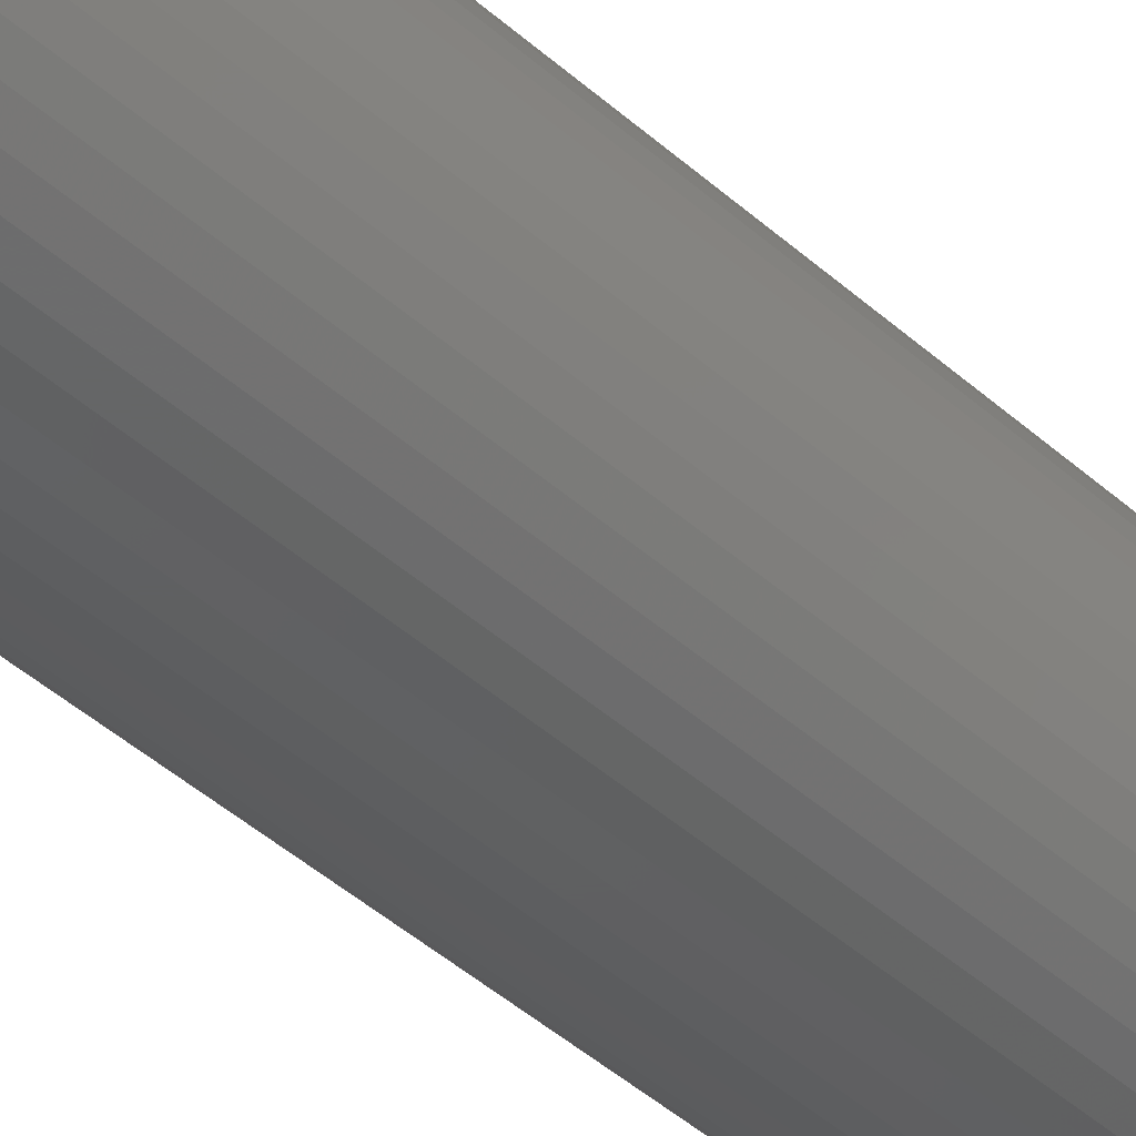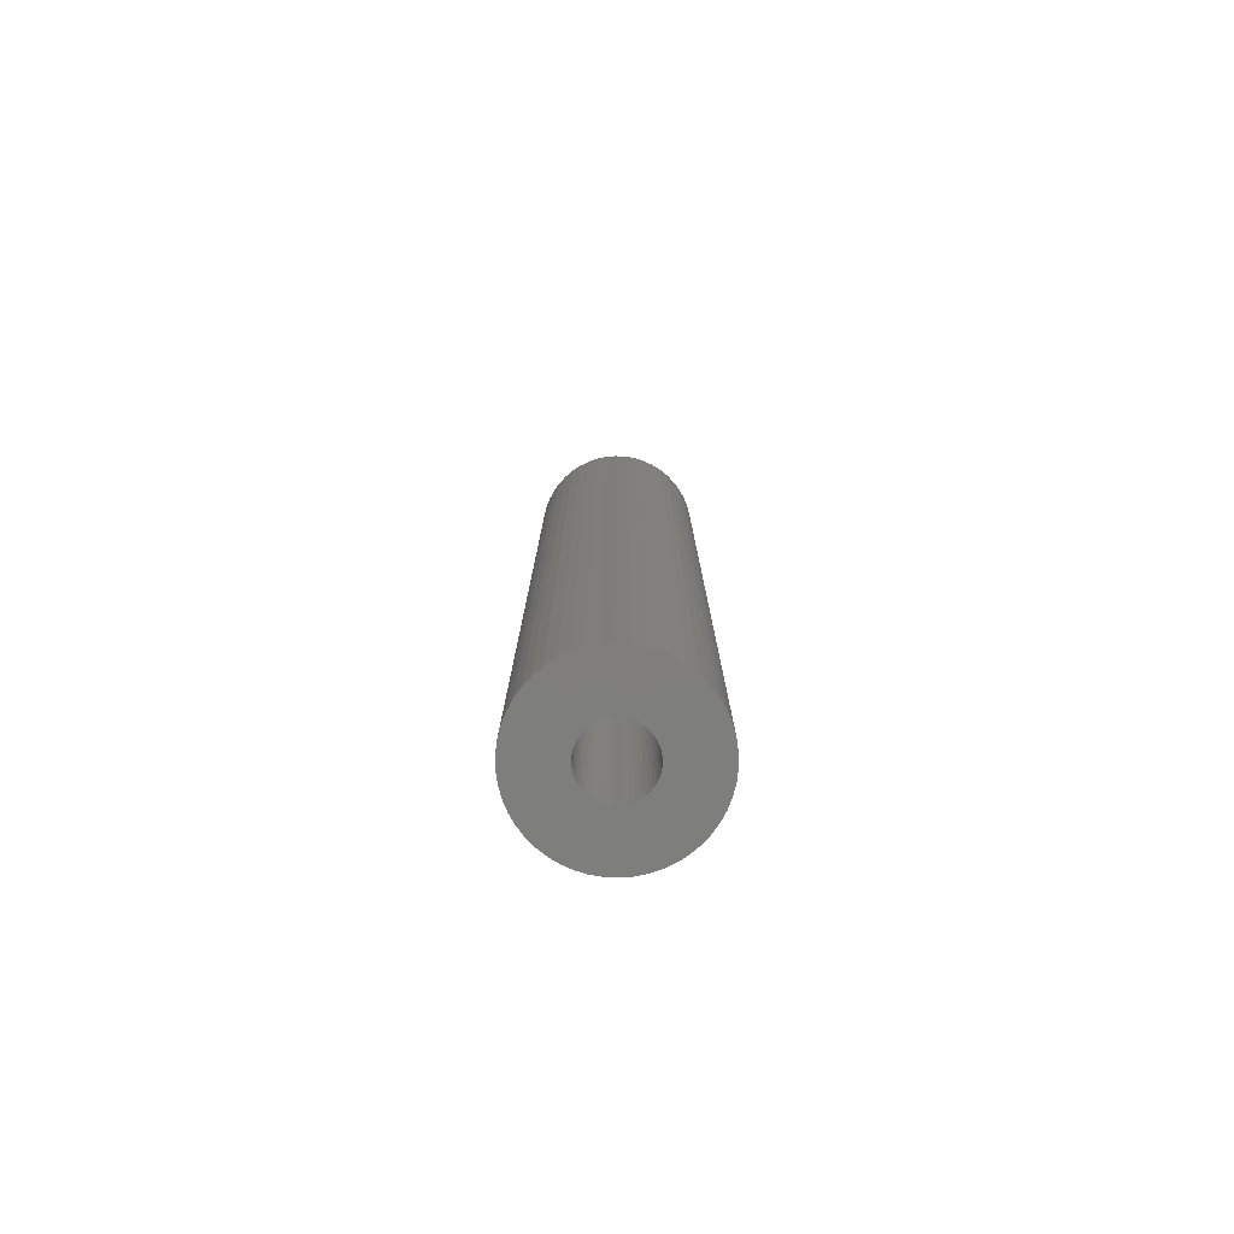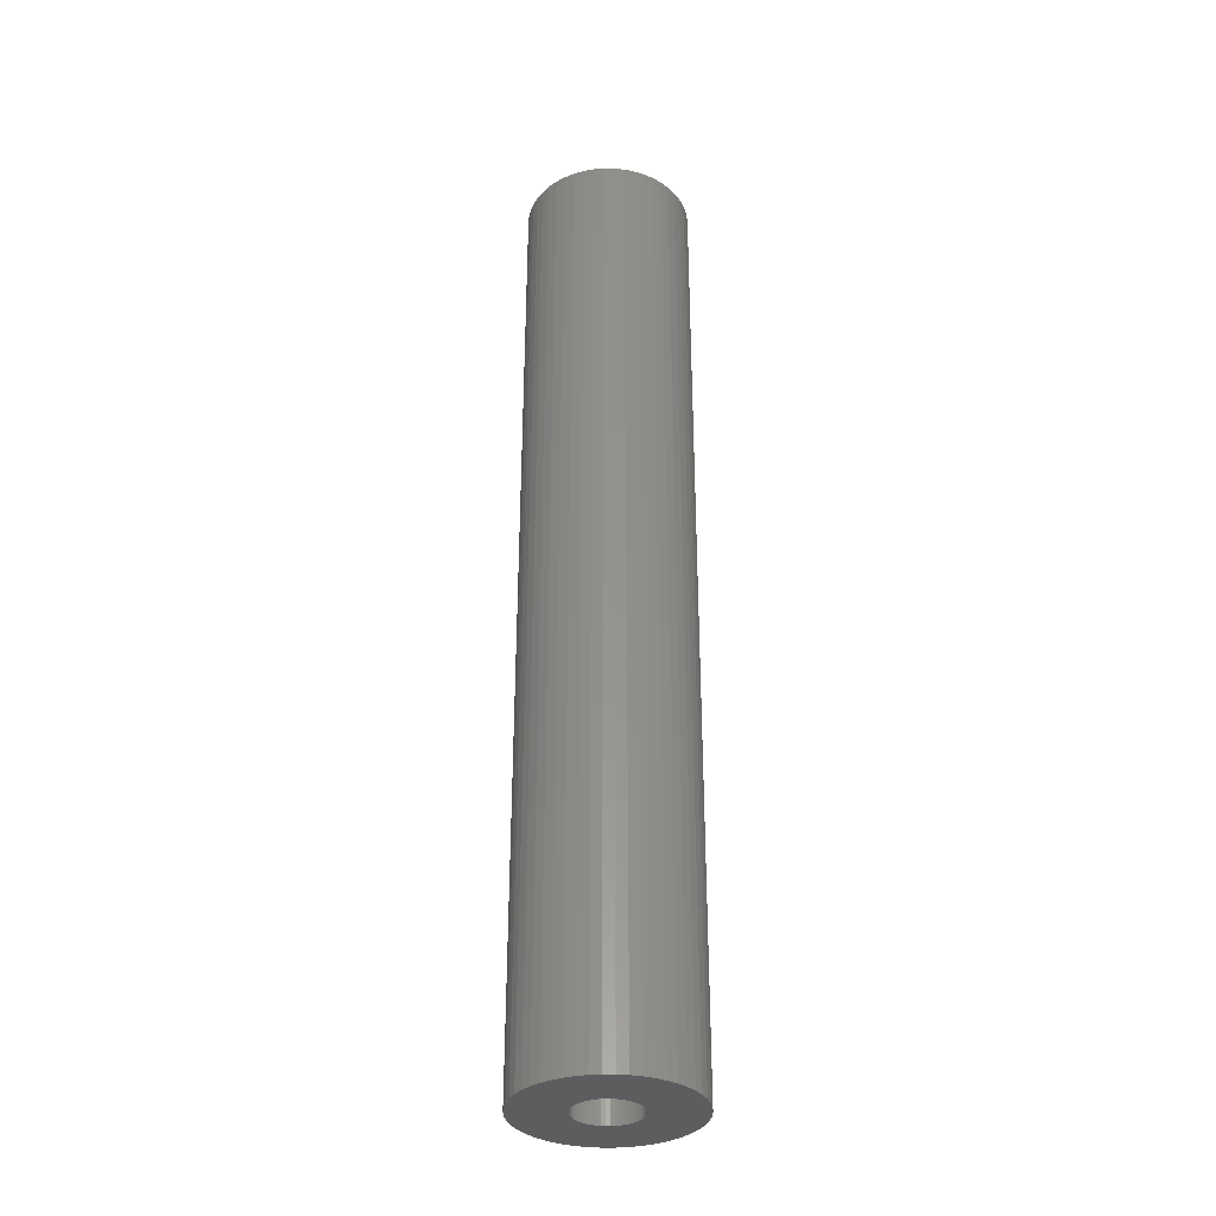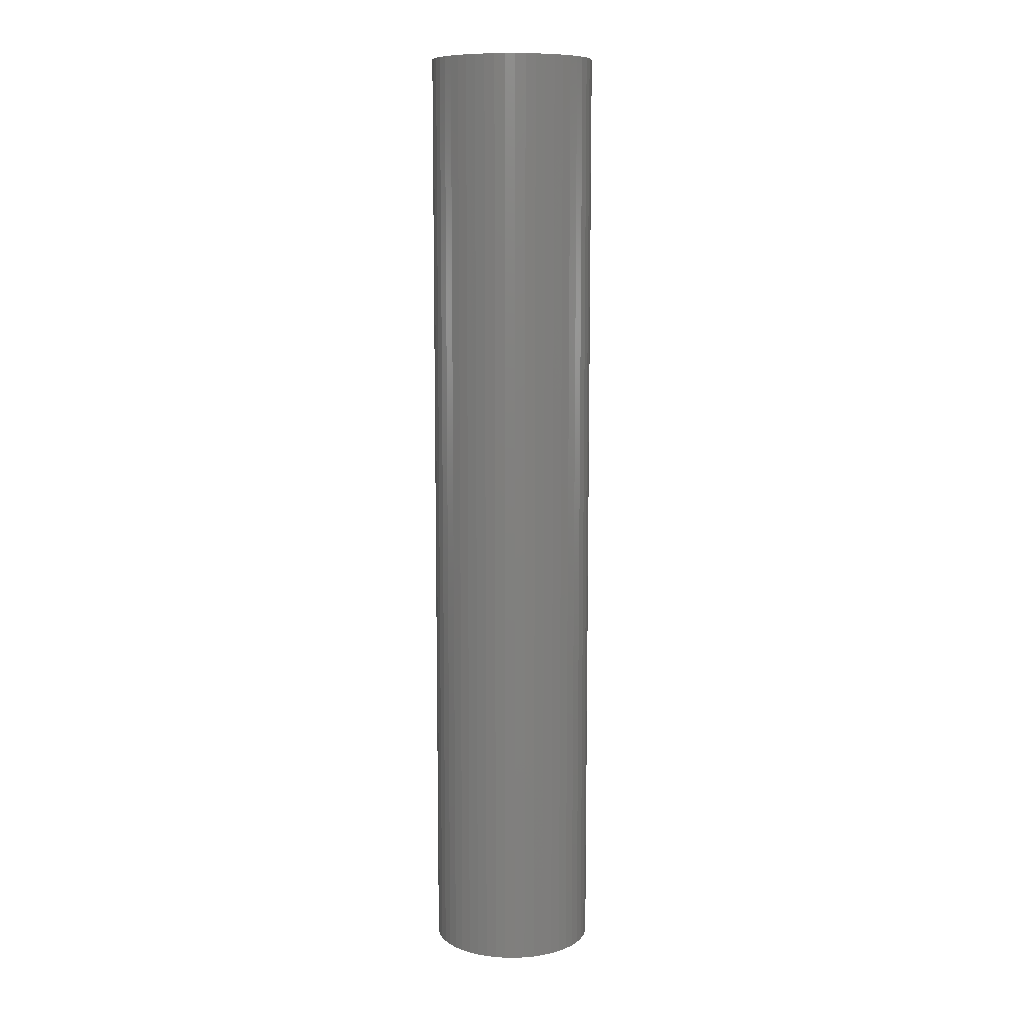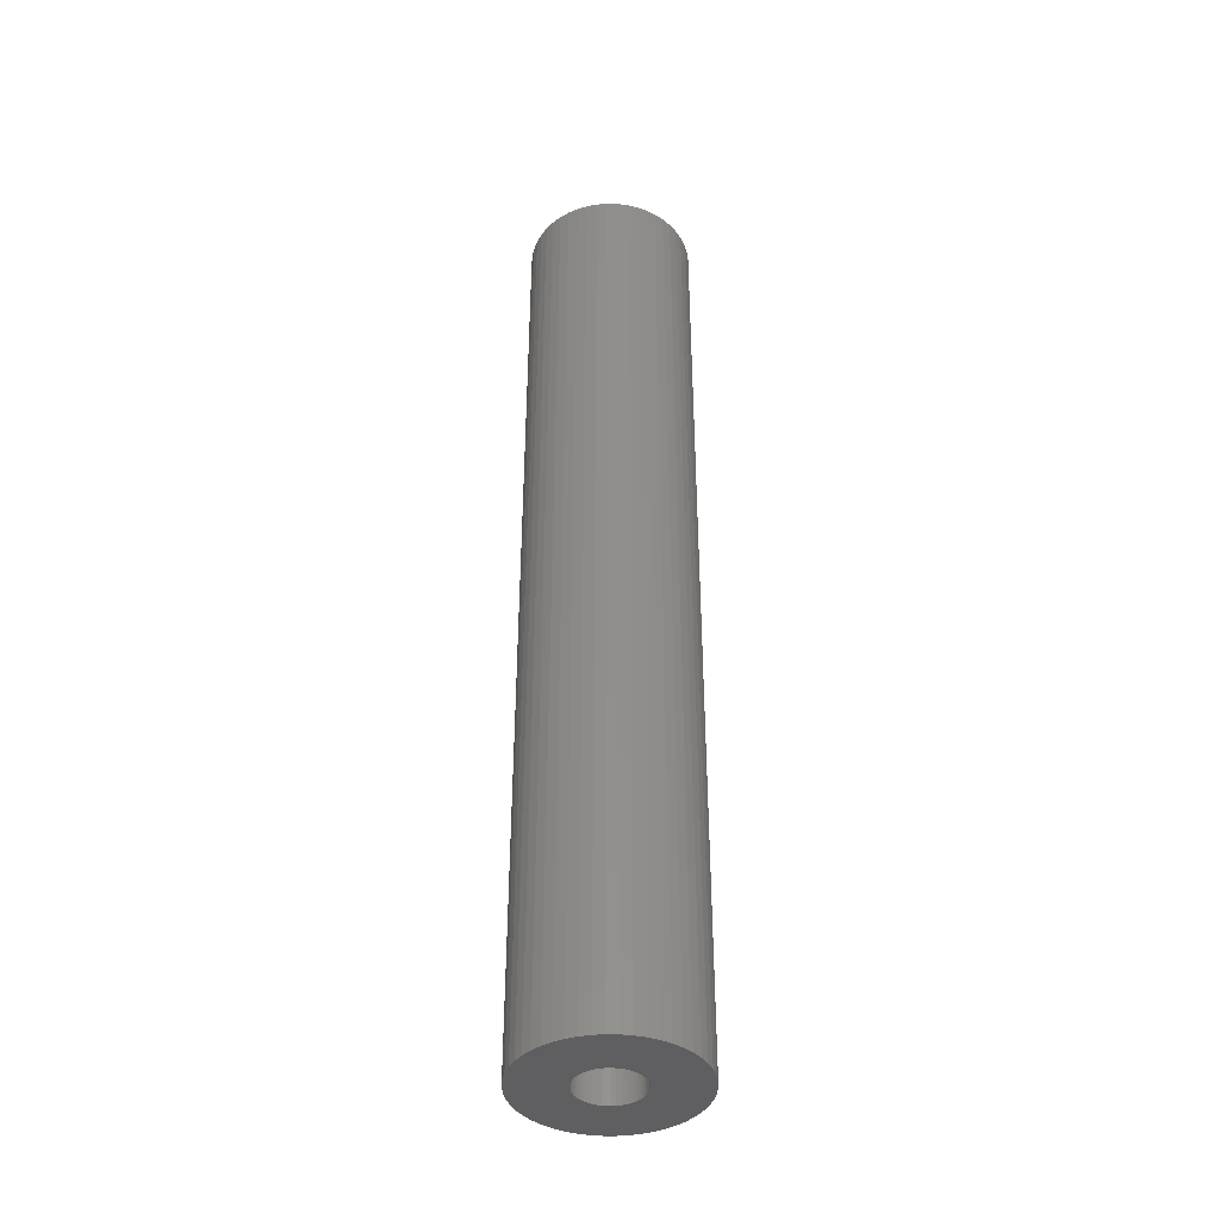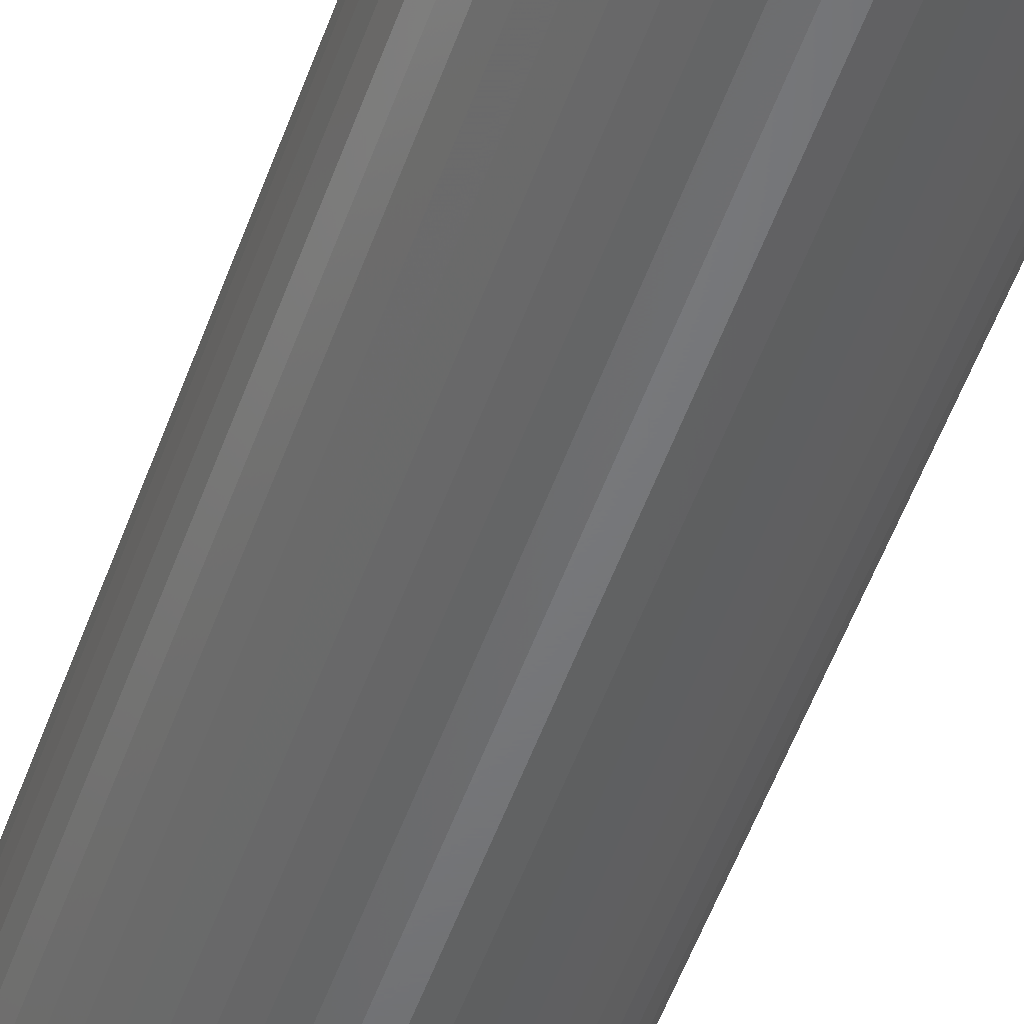
<metadata>
{"format":"stl","ext":"stl","renderer":"f3d","projection":"perspective","resolution":1024,"background":"white","views":[{"elev":-39.3,"azim":41.1,"up":"+Y"},{"elev":-78.1,"azim":105.3,"up":"+Z"},{"elev":-33.5,"azim":21.1,"up":"+Z"},{"elev":9.7,"azim":-135.4,"up":"+Z"},{"elev":-40.1,"azim":171.4,"up":"+Z"},{"elev":-50.6,"azim":-18.8,"up":"+Y"}]}
</metadata>
<code>
# stl→obj: 200 verts, 400 faces
v 6 0 34.5
v 5.953 0.752 -34.5
v 5.953 0.752 34.5
v 6 0 -34.5
v -6 0 -34.5
v -5.953 0.752 34.5
v -5.953 0.752 -34.5
v -6 0 34.5
v 0.3767 5.988 -34.5
v -0.3767 5.988 34.5
v 0.3767 5.988 34.5
v -0.3767 5.988 -34.5
v -0.3767 -5.988 -34.5
v 0.3767 -5.988 34.5
v -0.3767 -5.988 34.5
v 0.3767 -5.988 -34.5
v 4.374 4.107 -34.5
v 3.825 4.623 34.5
v 4.374 4.107 34.5
v 3.825 4.623 -34.5
v -3.825 4.623 -34.5
v -4.374 4.107 34.5
v -3.825 4.623 34.5
v -4.374 4.107 -34.5
v -1.854 5.706 -34.5
v -2.555 5.429 34.5
v -1.854 5.706 34.5
v -2.555 5.429 -34.5
v 5.579 2.209 34.5
v 5.258 2.891 -34.5
v 5.258 2.891 34.5
v 5.579 2.209 -34.5
v 5.811 1.492 -34.5
v 5.811 1.492 34.5
v 2.555 5.429 -34.5
v 1.854 5.706 34.5
v 2.555 5.429 34.5
v 1.854 5.706 -34.5
v 1.124 5.894 34.5
v 1.124 5.894 -34.5
v 3.215 5.066 -34.5
v 3.215 5.066 34.5
v -5.579 2.209 -34.5
v -5.258 2.891 34.5
v -5.258 2.891 -34.5
v -5.579 2.209 34.5
v -4.854 3.527 34.5
v -4.854 3.527 -34.5
v -5.811 1.492 -34.5
v -5.811 1.492 34.5
v -3.215 5.066 -34.5
v -3.215 5.066 34.5
v -1.124 5.894 34.5
v -1.124 5.894 -34.5
v 5.579 -2.209 34.5
v 5.811 -1.492 -34.5
v 5.811 -1.492 34.5
v 5.579 -2.209 -34.5
v 1.124 -5.894 34.5
v 1.124 -5.894 -34.5
v 4.854 3.527 34.5
v 4.854 3.527 -34.5
v 2.25 0 34.5
v 2.232 0.282 34.5
v 5.953 -0.752 34.5
v 2.179 0.5596 34.5
v 2.232 -0.282 34.5
v 2.092 0.8283 34.5
v 1.972 1.084 34.5
v 2.179 -0.5596 34.5
v 1.82 1.323 34.5
v 1.64 1.54 34.5
v 2.092 -0.8283 34.5
v 1.434 1.734 34.5
v 5.258 -2.891 34.5
v 1.206 1.9 34.5
v 1.972 -1.084 34.5
v 4.854 -3.527 34.5
v 0.958 2.036 34.5
v 0.6953 2.14 34.5
v 0.4216 2.21 34.5
v 0.1413 2.246 34.5
v -0.1413 2.246 34.5
v -0.4216 2.21 34.5
v -0.6953 2.14 34.5
v -0.958 2.036 34.5
v -1.206 1.9 34.5
v -1.434 1.734 34.5
v -1.64 1.54 34.5
v -1.82 1.323 34.5
v -1.972 1.084 34.5
v 1.82 -1.323 34.5
v 4.374 -4.107 34.5
v 1.64 -1.54 34.5
v 3.825 -4.623 34.5
v 1.434 -1.734 34.5
v 3.215 -5.066 34.5
v 1.206 -1.9 34.5
v 2.555 -5.429 34.5
v 0.958 -2.036 34.5
v 1.854 -5.706 34.5
v 0.6953 -2.14 34.5
v 0.4216 -2.21 34.5
v 0.1413 -2.246 34.5
v -0.1413 -2.246 34.5
v -0.4216 -2.21 34.5
v -1.124 -5.894 34.5
v -0.6953 -2.14 34.5
v -1.854 -5.706 34.5
v -0.958 -2.036 34.5
v -2.555 -5.429 34.5
v -1.206 -1.9 34.5
v -3.215 -5.066 34.5
v -1.434 -1.734 34.5
v -3.825 -4.623 34.5
v -1.64 -1.54 34.5
v -4.374 -4.107 34.5
v -1.82 -1.323 34.5
v -4.854 -3.527 34.5
v -1.972 -1.084 34.5
v -5.258 -2.891 34.5
v -2.092 -0.8283 34.5
v -5.579 -2.209 34.5
v -2.179 -0.5596 34.5
v -5.811 -1.492 34.5
v -2.232 -0.282 34.5
v -5.953 -0.752 34.5
v -2.25 0 34.5
v -2.092 0.8283 34.5
v -2.179 0.5596 34.5
v -2.232 0.282 34.5
v 3.825 -4.623 -34.5
v 4.374 -4.107 -34.5
v 5.953 -0.752 -34.5
v -2.555 -5.429 -34.5
v -1.854 -5.706 -34.5
v -4.854 -3.527 -34.5
v -5.258 -2.891 -34.5
v -5.579 -2.209 -34.5
v 2.25 0 -34.5
v 2.232 -0.282 -34.5
v 2.179 -0.5596 -34.5
v 2.232 0.282 -34.5
v 2.092 -0.8283 -34.5
v 5.258 -2.891 -34.5
v 1.972 -1.084 -34.5
v 4.854 -3.527 -34.5
v 2.179 0.5596 -34.5
v 1.82 -1.323 -34.5
v 1.64 -1.54 -34.5
v 2.092 0.8283 -34.5
v 1.434 -1.734 -34.5
v 3.215 -5.066 -34.5
v 1.206 -1.9 -34.5
v 2.555 -5.429 -34.5
v 1.972 1.084 -34.5
v 0.958 -2.036 -34.5
v 1.854 -5.706 -34.5
v 0.6953 -2.14 -34.5
v 0.4216 -2.21 -34.5
v 0.1413 -2.246 -34.5
v -0.1413 -2.246 -34.5
v -0.4216 -2.21 -34.5
v -1.124 -5.894 -34.5
v -0.6953 -2.14 -34.5
v -0.958 -2.036 -34.5
v -1.206 -1.9 -34.5
v -3.215 -5.066 -34.5
v -1.434 -1.734 -34.5
v -3.825 -4.623 -34.5
v -1.64 -1.54 -34.5
v -4.374 -4.107 -34.5
v -1.82 -1.323 -34.5
v -1.972 -1.084 -34.5
v 1.82 1.323 -34.5
v 1.64 1.54 -34.5
v 1.434 1.734 -34.5
v 1.206 1.9 -34.5
v 0.958 2.036 -34.5
v 0.6953 2.14 -34.5
v 0.4216 2.21 -34.5
v 0.1413 2.246 -34.5
v -0.1413 2.246 -34.5
v -0.4216 2.21 -34.5
v -0.6953 2.14 -34.5
v -0.958 2.036 -34.5
v -1.206 1.9 -34.5
v -1.434 1.734 -34.5
v -1.64 1.54 -34.5
v -1.82 1.323 -34.5
v -1.972 1.084 -34.5
v -2.092 0.8283 -34.5
v -2.179 0.5596 -34.5
v -2.232 0.282 -34.5
v -2.25 0 -34.5
v -2.092 -0.8283 -34.5
v -2.179 -0.5596 -34.5
v -5.811 -1.492 -34.5
v -2.232 -0.282 -34.5
v -5.953 -0.752 -34.5
f 1 2 3
f 2 1 4
f 5 6 7
f 6 5 8
f 9 10 11
f 10 9 12
f 13 14 15
f 14 13 16
f 17 18 19
f 18 17 20
f 21 22 23
f 22 21 24
f 25 26 27
f 26 25 28
f 29 30 31
f 30 29 32
f 3 33 34
f 33 3 2
f 35 36 37
f 36 35 38
f 38 39 36
f 39 38 40
f 41 37 42
f 37 41 35
f 43 44 45
f 44 43 46
f 45 47 48
f 47 45 44
f 49 46 43
f 46 49 50
f 51 23 52
f 23 51 21
f 12 53 10
f 53 12 54
f 55 56 57
f 56 55 58
f 16 59 14
f 59 16 60
f 34 32 29
f 32 34 33
f 61 17 19
f 17 61 62
f 31 62 61
f 62 31 30
f 40 11 39
f 11 40 9
f 20 42 18
f 42 20 41
f 7 50 49
f 50 7 6
f 63 1 3
f 64 3 34
f 1 63 65
f 66 34 29
f 67 65 63
f 68 29 31
f 65 67 57
f 69 31 61
f 70 57 67
f 71 61 19
f 57 70 55
f 72 19 18
f 73 55 70
f 74 18 42
f 55 73 75
f 76 42 37
f 77 75 73
f 75 77 78
f 3 64 63
f 34 66 64
f 29 68 66
f 31 69 68
f 79 37 36
f 61 71 69
f 19 72 71
f 18 74 72
f 42 76 74
f 80 36 39
f 37 79 76
f 36 80 79
f 39 81 80
f 11 81 39
f 11 82 81
f 11 83 82
f 10 83 11
f 10 84 83
f 53 84 10
f 84 53 85
f 27 85 53
f 85 27 86
f 26 86 27
f 86 26 87
f 52 87 26
f 87 52 88
f 23 88 52
f 88 23 89
f 22 89 23
f 89 22 90
f 90 47 91
f 47 90 22
f 92 78 77
f 78 92 93
f 94 93 92
f 93 94 95
f 96 95 94
f 95 96 97
f 98 97 96
f 97 98 99
f 100 99 98
f 99 100 101
f 102 101 100
f 101 102 59
f 103 59 102
f 103 14 59
f 104 14 103
f 105 14 104
f 105 15 14
f 106 15 105
f 107 106 108
f 109 108 110
f 106 107 15
f 111 110 112
f 113 112 114
f 115 114 116
f 117 116 118
f 108 109 107
f 119 118 120
f 121 120 122
f 123 122 124
f 125 124 126
f 110 111 109
f 127 126 128
f 44 91 47
f 91 44 129
f 112 113 111
f 46 129 44
f 114 115 113
f 129 46 130
f 116 117 115
f 50 130 46
f 118 119 117
f 130 50 131
f 120 121 119
f 6 131 50
f 122 123 121
f 131 6 128
f 124 125 123
f 8 128 6
f 126 127 125
f 128 8 127
f 132 93 95
f 93 132 133
f 57 134 65
f 134 57 56
f 135 109 111
f 109 135 136
f 137 121 138
f 121 137 119
f 138 123 139
f 123 138 121
f 140 4 134
f 141 134 56
f 4 140 2
f 142 56 58
f 143 2 140
f 144 58 145
f 2 143 33
f 146 145 147
f 148 33 143
f 149 147 133
f 33 148 32
f 150 133 132
f 151 32 148
f 152 132 153
f 32 151 30
f 154 153 155
f 156 30 151
f 30 156 62
f 134 141 140
f 56 142 141
f 58 144 142
f 145 146 144
f 157 155 158
f 147 149 146
f 133 150 149
f 132 152 150
f 153 154 152
f 159 158 60
f 155 157 154
f 158 159 157
f 60 160 159
f 16 160 60
f 16 161 160
f 16 162 161
f 13 162 16
f 13 163 162
f 164 163 13
f 163 164 165
f 136 165 164
f 165 136 166
f 135 166 136
f 166 135 167
f 168 167 135
f 167 168 169
f 170 169 168
f 169 170 171
f 172 171 170
f 171 172 173
f 173 137 174
f 137 173 172
f 175 62 156
f 62 175 17
f 176 17 175
f 17 176 20
f 177 20 176
f 20 177 41
f 178 41 177
f 41 178 35
f 179 35 178
f 35 179 38
f 180 38 179
f 38 180 40
f 181 40 180
f 181 9 40
f 182 9 181
f 183 9 182
f 183 12 9
f 184 12 183
f 54 184 185
f 25 185 186
f 184 54 12
f 28 186 187
f 51 187 188
f 21 188 189
f 24 189 190
f 185 25 54
f 48 190 191
f 45 191 192
f 43 192 193
f 49 193 194
f 186 28 25
f 7 194 195
f 138 174 137
f 174 138 196
f 187 51 28
f 139 196 138
f 188 21 51
f 196 139 197
f 189 24 21
f 198 197 139
f 190 48 24
f 197 198 199
f 191 45 48
f 200 199 198
f 192 43 45
f 199 200 195
f 193 49 43
f 5 195 200
f 194 7 49
f 195 5 7
f 158 99 101
f 99 158 155
f 48 22 24
f 22 48 47
f 28 52 26
f 52 28 51
f 54 27 53
f 27 54 25
f 155 97 99
f 97 155 153
f 75 58 55
f 58 75 145
f 93 147 78
f 147 93 133
f 65 4 1
f 4 65 134
f 139 125 198
f 125 139 123
f 60 101 59
f 101 60 158
f 153 95 97
f 95 153 132
f 78 145 75
f 145 78 147
f 164 15 107
f 15 164 13
f 172 115 117
f 115 172 170
f 136 107 109
f 107 136 164
f 172 119 137
f 119 172 117
f 198 127 200
f 127 198 125
f 200 8 5
f 8 200 127
f 168 111 113
f 111 168 135
f 170 113 115
f 113 170 168
f 140 64 143
f 64 140 63
f 128 194 131
f 194 128 195
f 183 82 83
f 82 183 182
f 177 72 74
f 72 177 176
f 189 88 89
f 88 189 188
f 186 85 86
f 85 186 185
f 151 69 156
f 69 151 68
f 143 66 148
f 66 143 64
f 180 79 80
f 79 180 179
f 181 80 81
f 80 181 180
f 178 74 76
f 74 178 177
f 91 190 90
f 190 91 191
f 90 189 89
f 189 90 190
f 130 192 129
f 192 130 193
f 187 86 87
f 86 187 186
f 184 83 84
f 83 184 183
f 149 77 146
f 77 149 92
f 141 63 140
f 63 141 67
f 160 104 103
f 104 160 161
f 148 68 151
f 68 148 66
f 175 72 176
f 72 175 71
f 156 71 175
f 71 156 69
f 182 81 82
f 81 182 181
f 179 76 79
f 76 179 178
f 129 191 91
f 191 129 192
f 131 193 130
f 193 131 194
f 188 87 88
f 87 188 187
f 185 84 85
f 84 185 184
f 150 96 94
f 96 150 152
f 142 67 141
f 67 142 70
f 122 197 124
f 197 122 196
f 150 92 149
f 92 150 94
f 157 102 100
f 102 157 159
f 159 103 102
f 103 159 160
f 144 70 142
f 70 144 73
f 146 73 144
f 73 146 77
f 162 106 105
f 106 162 163
f 116 173 118
f 173 116 171
f 126 195 128
f 195 126 199
f 152 98 96
f 98 152 154
f 154 100 98
f 100 154 157
f 161 105 104
f 105 161 162
f 166 112 110
f 112 166 167
f 169 116 114
f 116 169 171
f 118 174 120
f 174 118 173
f 120 196 122
f 196 120 174
f 124 199 126
f 199 124 197
f 163 108 106
f 108 163 165
f 165 110 108
f 110 165 166
f 167 114 112
f 114 167 169

</code>
